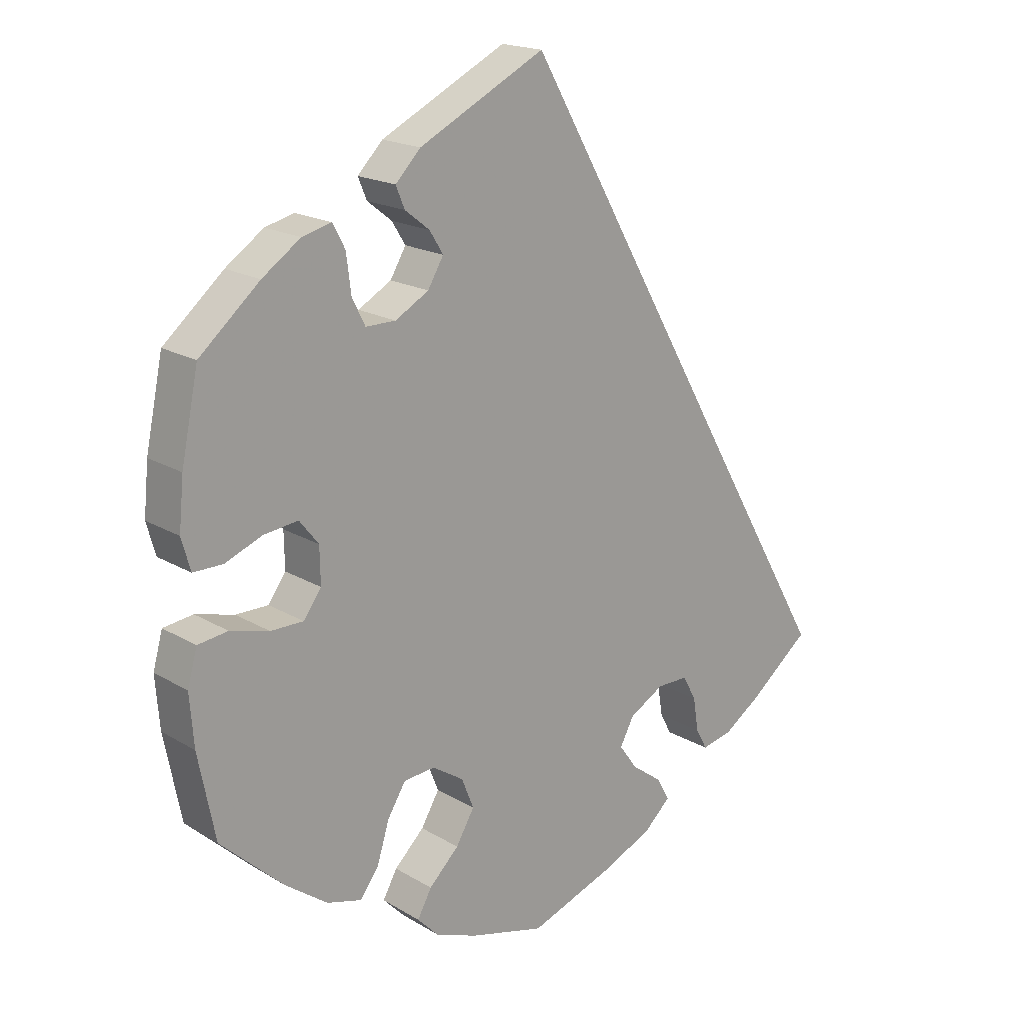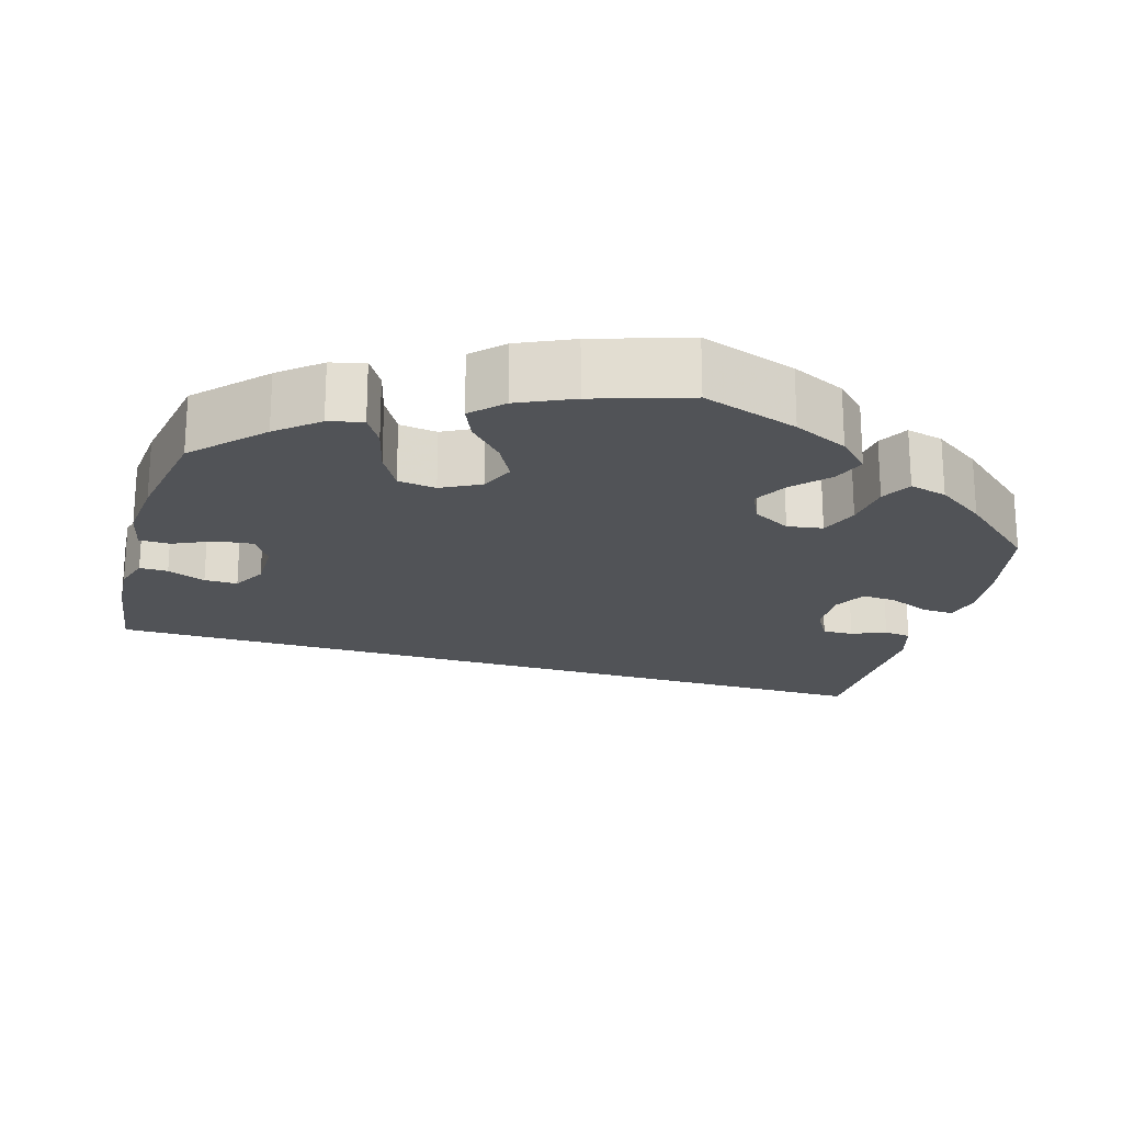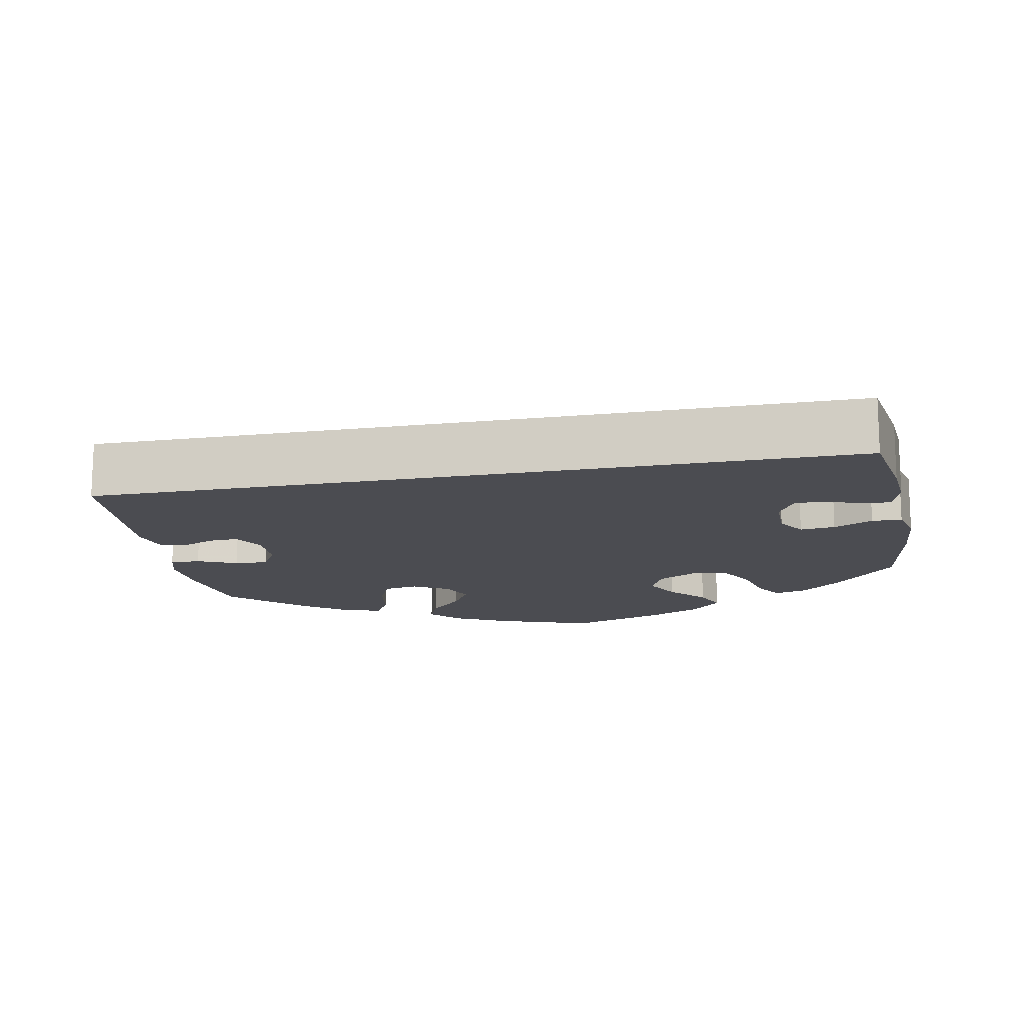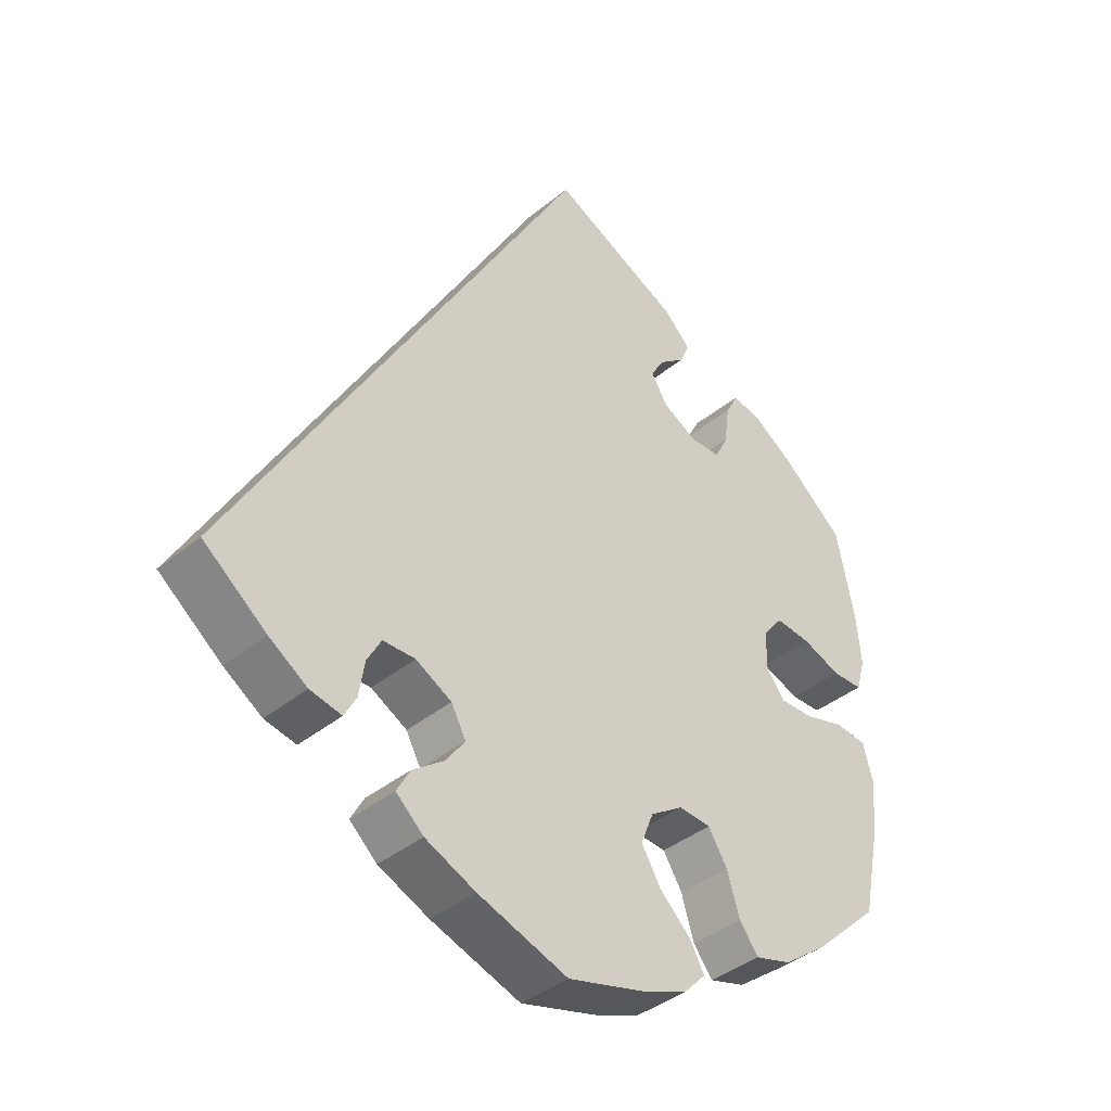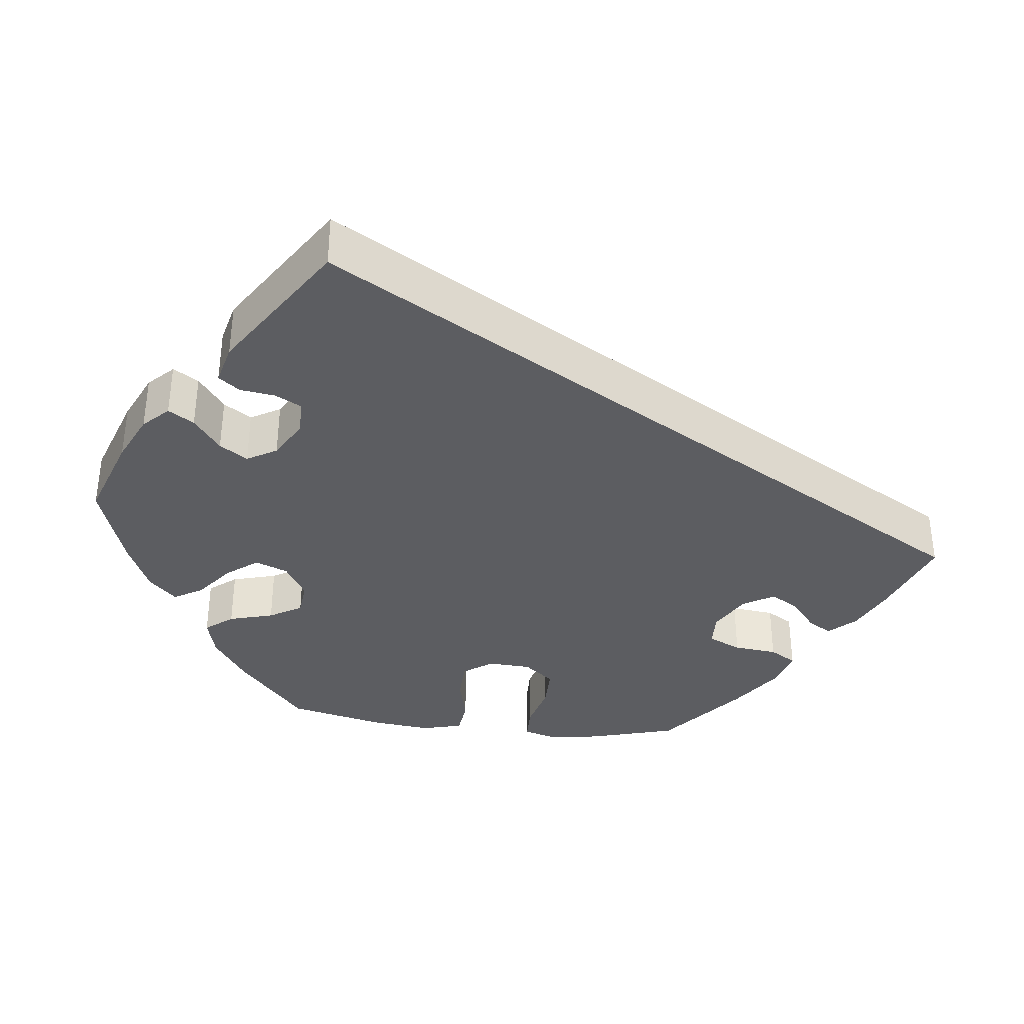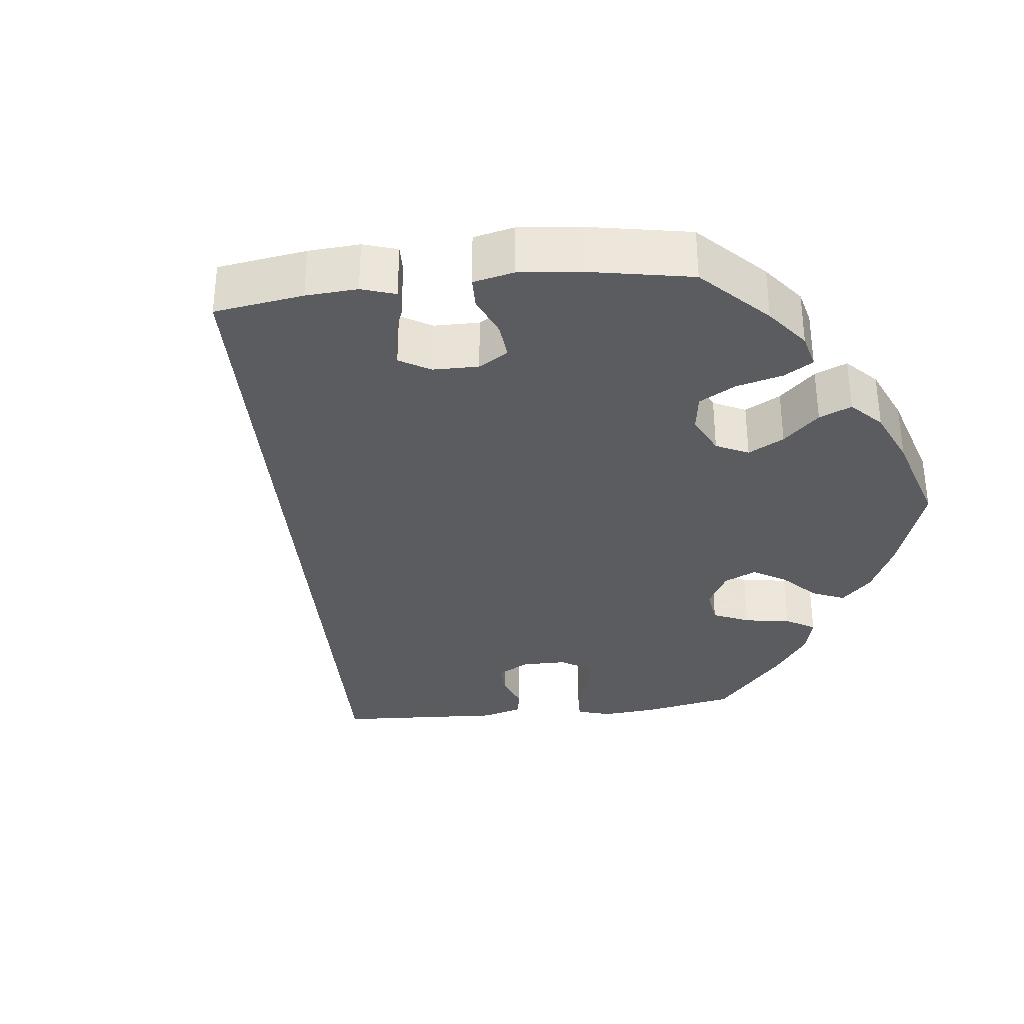
<metadata>
{"format":"obj","ext":"obj","renderer":"f3d","projection":"perspective","resolution":1024,"background":"white","views":[{"elev":18.5,"azim":-41.3,"up":"+Z"},{"elev":-21.9,"azim":-135.9,"up":"+Y"},{"elev":-15.4,"azim":70.9,"up":"+Y"},{"elev":-39.0,"azim":135.7,"up":"+Z"},{"elev":-36.8,"azim":23.5,"up":"+Y"},{"elev":-34.5,"azim":156.3,"up":"+Y"}]}
</metadata>
<code>
v -0.111 0.07 -0.549
v -0.173 0.07 -0.525
v -0.204 0.07 -0.493
v -0.183 0.07 -0.455
v -0.139 0.07 -0.412
v -0.112 0.07 -0.366
v -0.13 0.07 -0.321
v -0.176 0.07 -0.291
v -0.222 0.07 -0.295
v -0.249 0.07 -0.339
v -0.267 0.07 -0.398
v -0.294 0.07 -0.434
v -0.345 0.07 -0.42
v -0.407 0.07 -0.375
v -0.5 0.07 -0.289
v -0.525 0.07 -0.164
v -0.531 0.07 -0.089
v -0.517 0.07 -0.038
v -0.473 0.07 -0.032
v -0.416 0.07 -0.047
v -0.368 0.07 -0.047
v -0.342 0.07 -0.011
v -0.343 0.07 0.042
v -0.371 0.07 0.077
v -0.421 0.07 0.071
v -0.476 0.07 0.049
v -0.519 0.07 0.049
v -0.532 0.07 0.095
v -0.525 0.07 0.167
v -0.5 0.07 0.289
v -0.412 0.07 0.365
v -0.356 0.07 0.404
v -0.313 0.07 0.415
v -0.295 0.07 0.381
v -0.288 0.07 0.326
v -0.269 0.07 0.288
v -0.225 0.07 0.288
v -0.176 0.07 0.316
v -0.153 0.07 0.355
v -0.173 0.07 0.387
v -0.209 0.07 0.415
v -0.222 0.07 0.446
v -0.185 0.07 0.484
v 0 0.07 0.578
v 0.501 0.07 -0.289
v 0.411 0.07 -0.361
v 0.356 0.07 -0.398
v 0.311 0.07 -0.408
v 0.294 0.07 -0.377
v 0.286 0.07 -0.327
v 0.266 0.07 -0.291
v 0.22 0.07 -0.291
v 0.169 0.07 -0.32
v 0.148 0.07 -0.359
v 0.175 0.07 -0.396
v 0.22 0.07 -0.429
v 0.239 0.07 -0.463
v 0.2 0.07 -0.499
v 0.128 0.07 -0.532
v 0 0.07 -0.578
v -0.111 0 -0.549
v -0.173 0 -0.525
v -0.204 0 -0.493
v -0.183 0 -0.455
v -0.139 0 -0.412
v -0.112 0 -0.366
v -0.13 0 -0.321
v -0.176 0 -0.291
v -0.222 0 -0.295
v -0.249 0 -0.339
v -0.267 0 -0.398
v -0.294 0 -0.434
v -0.345 0 -0.42
v -0.407 0 -0.375
v -0.5 0 -0.289
v -0.525 0 -0.164
v -0.531 0 -0.089
v -0.517 0 -0.038
v -0.473 0 -0.032
v -0.416 0 -0.047
v -0.368 0 -0.047
v -0.342 0 -0.011
v -0.343 0 0.042
v -0.371 0 0.077
v -0.421 0 0.071
v -0.476 0 0.049
v -0.519 0 0.049
v -0.532 0 0.095
v -0.525 0 0.167
v -0.5 0 0.289
v -0.412 0 0.365
v -0.356 0 0.404
v -0.313 0 0.415
v -0.295 0 0.381
v -0.288 0 0.326
v -0.269 0 0.288
v -0.225 0 0.288
v -0.176 0 0.316
v -0.153 0 0.355
v -0.173 0 0.387
v -0.209 0 0.415
v -0.222 0 0.446
v -0.185 0 0.484
v 0 0 0.578
v 0.501 0 -0.289
v 0.411 0 -0.361
v 0.356 0 -0.398
v 0.311 0 -0.408
v 0.294 0 -0.377
v 0.286 0 -0.327
v 0.266 0 -0.291
v 0.22 0 -0.291
v 0.169 0 -0.32
v 0.148 0 -0.359
v 0.175 0 -0.396
v 0.22 0 -0.429
v 0.239 0 -0.463
v 0.2 0 -0.499
v 0.128 0 -0.532
v 0 0 -0.578
f 55 56 57 58
f 54 55 58 59
f 47 48 49 50
f 47 50 51
f 46 47 51
f 45 46 51
f 44 45 51 52
f 40 41 42 43
f 39 40 43 44
f 38 39 44 52
f 32 33 34 35
f 32 35 36
f 31 32 36
f 30 31 36
f 29 30 36
f 28 29 36 37
f 25 26 27 28
f 24 25 28 37
f 17 18 19 20
f 17 20 21
f 16 17 21
f 15 16 21
f 14 15 21 22
f 10 11 12 13
f 9 10 13 14
f 2 3 4 5
f 2 5 6
f 1 2 6
f 54 59 60 1
f 37 38 52 53
f 23 24 37 53
f 22 23 53 54
f 9 14 22
f 8 9 22
f 7 8 22 54
f 6 7 54
f 1 6 54
f 118 117 116 115
f 119 118 115 114
f 110 109 108 107
f 111 110 107
f 111 107 106
f 111 106 105
f 112 111 105 104
f 103 102 101 100
f 104 103 100 99
f 112 104 99 98
f 95 94 93 92
f 96 95 92
f 96 92 91
f 96 91 90
f 96 90 89
f 97 96 89 88
f 88 87 86 85
f 97 88 85 84
f 80 79 78 77
f 81 80 77
f 81 77 76
f 81 76 75
f 82 81 75 74
f 73 72 71 70
f 74 73 70 69
f 65 64 63 62
f 66 65 62
f 66 62 61
f 61 120 119 114
f 113 112 98 97
f 113 97 84 83
f 114 113 83 82
f 82 74 69
f 82 69 68
f 114 82 68 67
f 114 67 66
f 114 66 61
f 1 61 62 2
f 2 62 63 3
f 3 63 64 4
f 4 64 65 5
f 5 65 66 6
f 6 66 67 7
f 7 67 68 8
f 8 68 69 9
f 9 69 70 10
f 10 70 71 11
f 11 71 72 12
f 12 72 73 13
f 13 73 74 14
f 14 74 75 15
f 15 75 76 16
f 16 76 77 17
f 17 77 78 18
f 18 78 79 19
f 19 79 80 20
f 20 80 81 21
f 21 81 82 22
f 22 82 83 23
f 23 83 84 24
f 24 84 85 25
f 25 85 86 26
f 26 86 87 27
f 27 87 88 28
f 28 88 89 29
f 29 89 90 30
f 30 90 91 31
f 31 91 92 32
f 32 92 93 33
f 33 93 94 34
f 34 94 95 35
f 35 95 96 36
f 36 96 97 37
f 37 97 98 38
f 38 98 99 39
f 39 99 100 40
f 40 100 101 41
f 41 101 102 42
f 42 102 103 43
f 43 103 104 44
f 44 104 105 45
f 45 105 106 46
f 46 106 107 47
f 47 107 108 48
f 48 108 109 49
f 49 109 110 50
f 50 110 111 51
f 51 111 112 52
f 52 112 113 53
f 53 113 114 54
f 54 114 115 55
f 55 115 116 56
f 56 116 117 57
f 57 117 118 58
f 58 118 119 59
f 59 119 120 60
f 60 120 61 1

</code>
